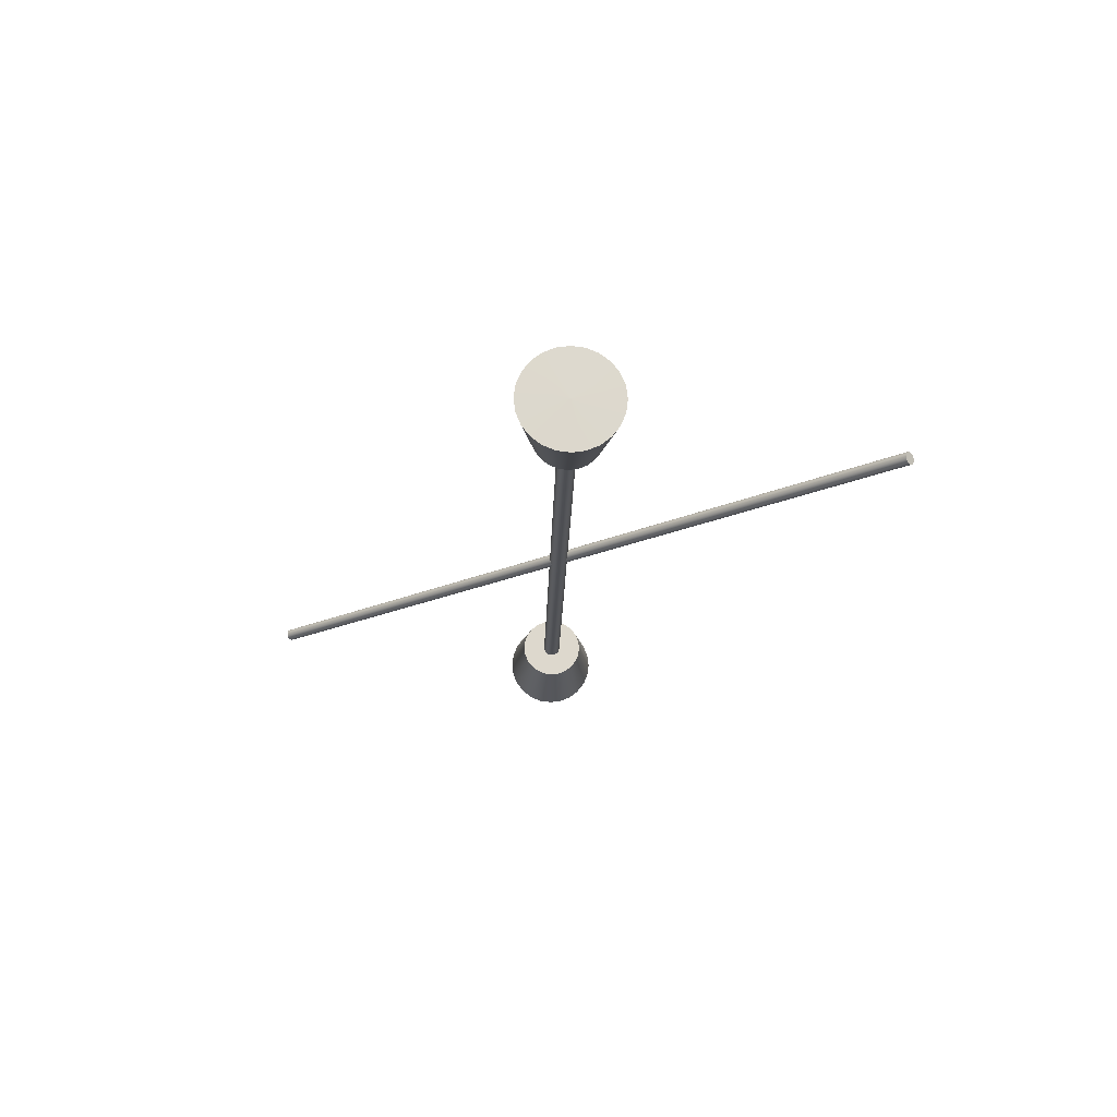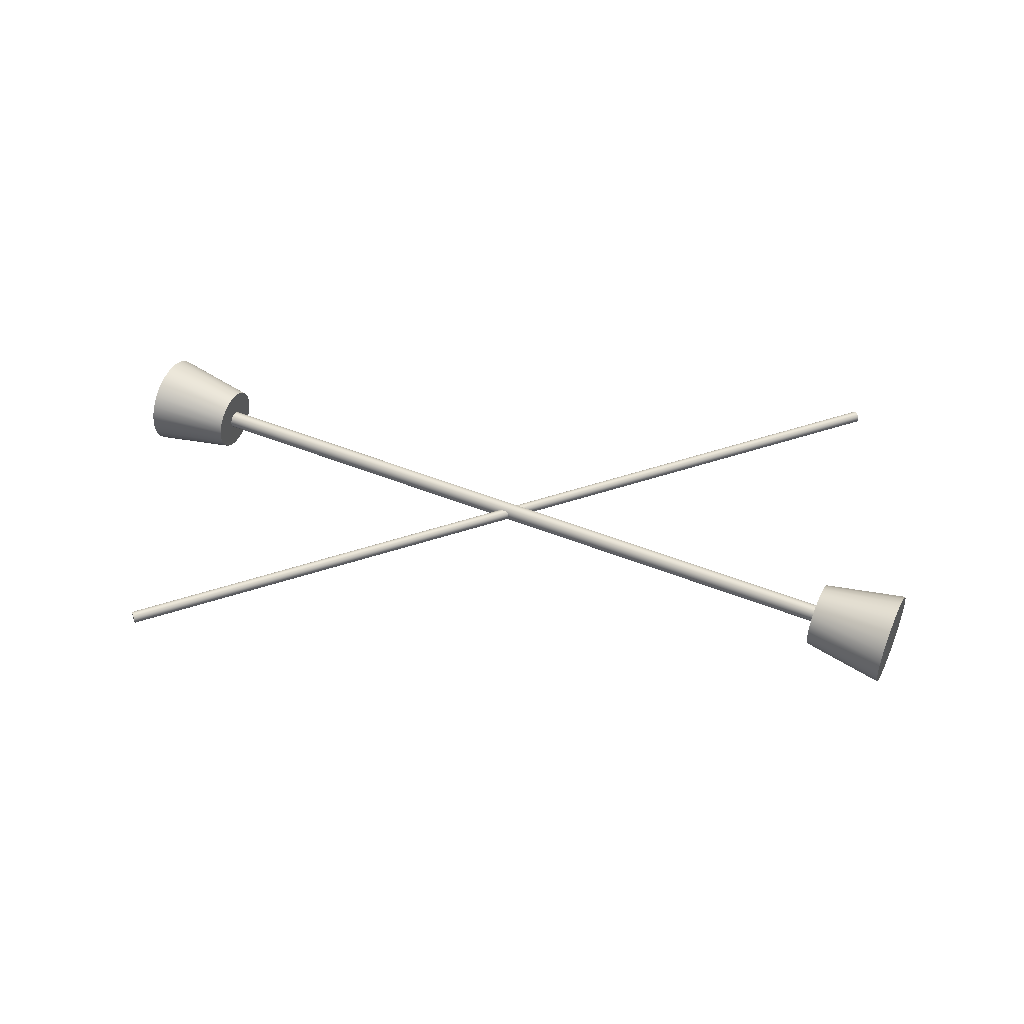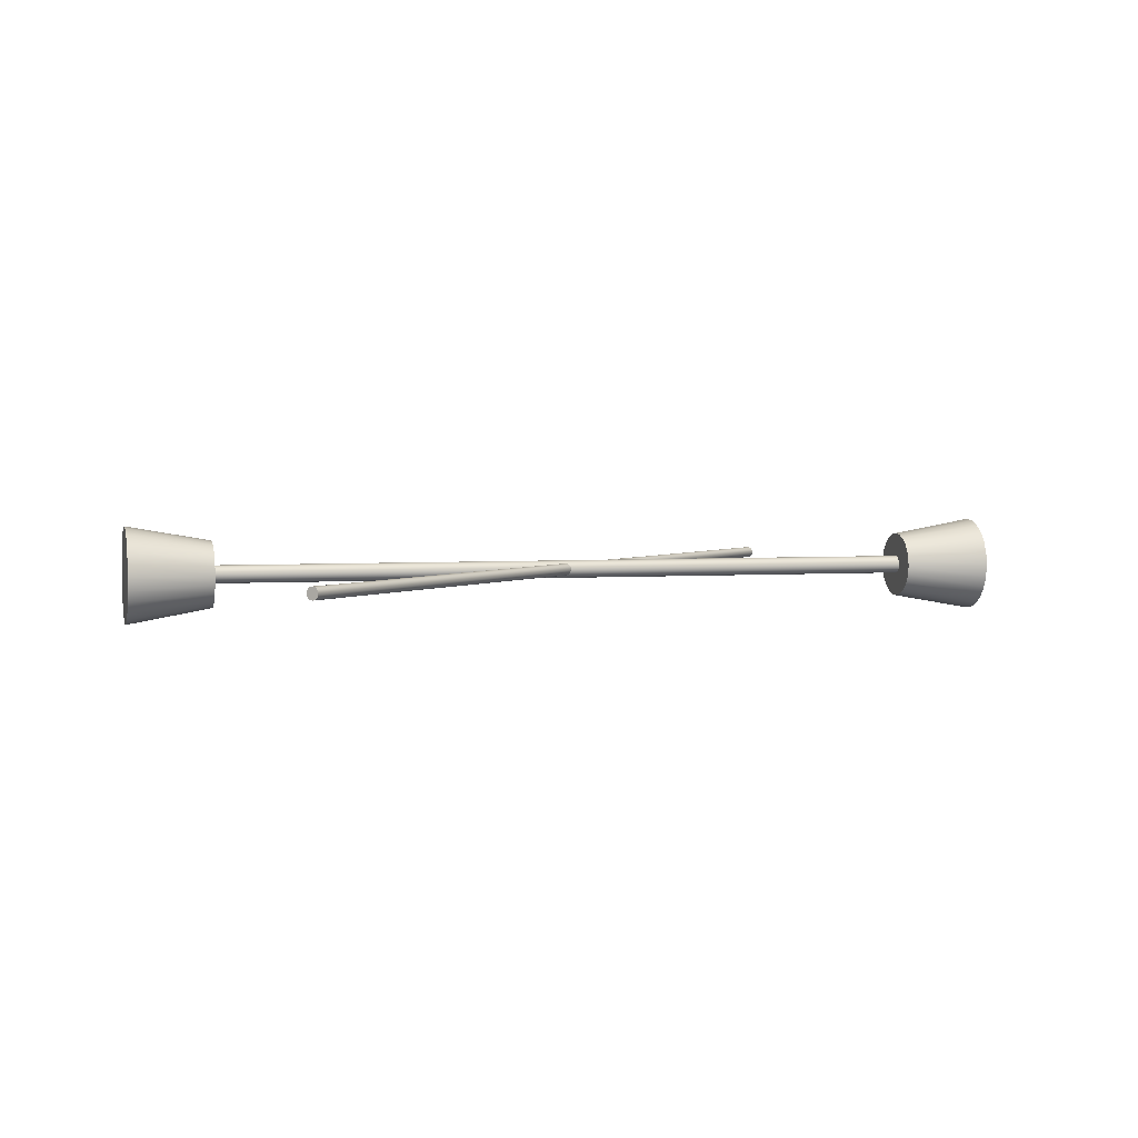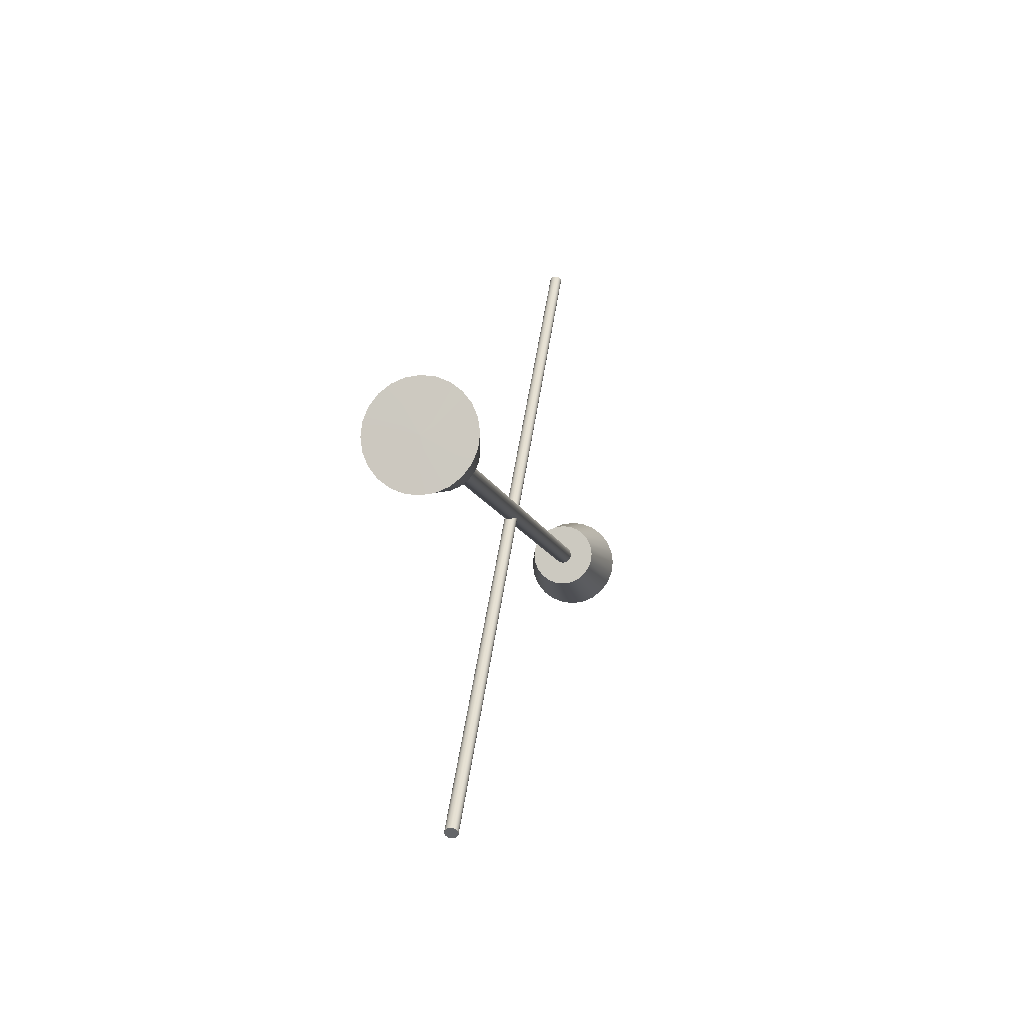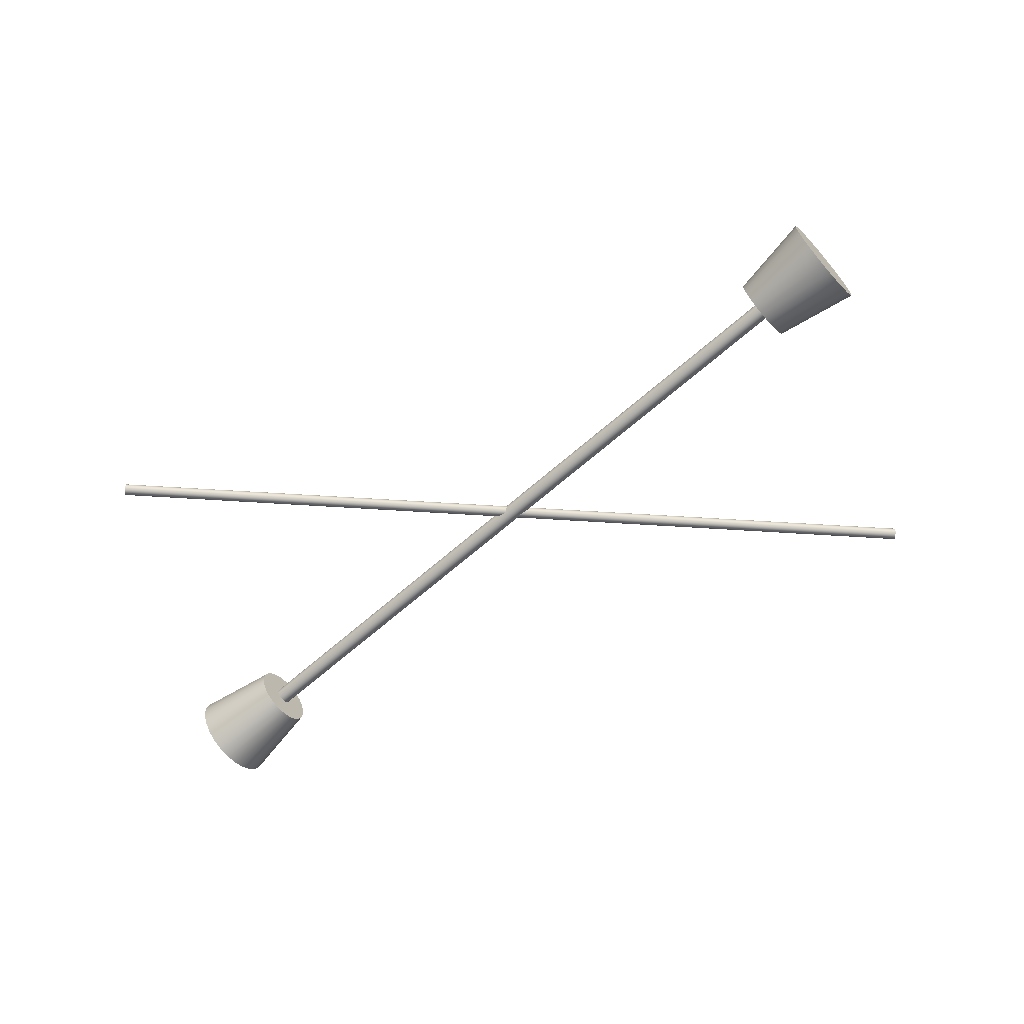
<metadata>
{"format":"obj","ext":"obj","renderer":"f3d","projection":"perspective","resolution":1024,"background":"white","views":[{"elev":-17.4,"azim":-91.3,"up":"+Z"},{"elev":47.7,"azim":24.4,"up":"+Z"},{"elev":3.1,"azim":-15.5,"up":"+Z"},{"elev":-7.9,"azim":-80.7,"up":"+Y"},{"elev":-66.1,"azim":41.4,"up":"+Z"}]}
</metadata>
<code>
g Body1
v 103.9 101.1 0
v 103.9 101.2 0.5176
v 103.8 101.3 1
v 103.5 101.5 1.414
v 103.2 101.8 1.732
v 102.9 102.2 1.932
v 102.5 102.5 2
v 102.2 102.9 1.932
v 101.8 103.2 1.732
v 101.5 103.5 1.414
v 101.3 103.8 1
v 101.2 103.9 0.5176
v 101.1 103.9 0
v 101.2 103.9 -0.5176
v 101.3 103.8 -1
v 101.5 103.5 -1.414
v 101.8 103.2 -1.732
v 102.2 102.9 -1.932
v 102.5 102.5 -2
v 102.9 102.2 -1.932
v 103.2 101.8 -1.732
v 103.5 101.5 -1.414
v 103.8 101.3 -1
v 103.9 101.2 -0.5176
v 2.184 2.184 2
v 3.154 2.271 1.9
v 4.107 2.47 1.631
v 4.955 2.701 1.207
v 5.342 2.817 0.9002
v 5.504 2.867 0.7243
v 5.637 2.91 0.5282
v 5.738 2.942 0.3002
v 5.783 2.956 0.05874
v 5.783 2.956 -0.06
v 5.768 2.951 -0.1808
v 5.693 2.927 -0.4185
v 5.573 2.889 -0.6317
v 5.425 2.843 -0.8149
v 5.056 2.731 -1.137
v 4.218 2.498 -1.587
v 3.275 2.292 -1.875
v 2.301 2.186 -1.998
v 1.822 2.201 -1.982
v 1.346 2.281 -1.887
v 1.125 2.347 -1.803
v 0.9232 2.427 -1.693
v 0.7431 2.515 -1.558
v 0.5879 2.604 -1.403
v 0.3391 2.778 -1.008
v 0.1866 2.902 -0.5575
v 0.1275 2.954 -0.05909
v 0.1638 2.922 0.4367
v 0.2148 2.878 0.6737
v 0.291 2.815 0.8978
v 0.5194 2.648 1.316
v 0.663 2.559 1.484
v 0.8312 2.47 1.629
v 1.023 2.386 1.752
v 1.234 2.312 1.849
v 1.702 2.214 1.967
v -101.1 -103.9 0
v -101.2 -103.9 -0.5176
v -101.3 -103.8 -1
v -101.5 -103.5 -1.414
v -101.8 -103.2 -1.732
v -102.2 -102.9 -1.932
v -102.5 -102.5 -2
v -102.9 -102.2 -1.932
v -103.2 -101.8 -1.732
v -103.5 -101.5 -1.414
v -103.8 -101.3 -1
v -103.9 -101.2 -0.5176
v -103.9 -101.1 0
v -103.9 -101.2 0.5176
v -103.8 -101.3 1
v -103.5 -101.5 1.414
v -103.2 -101.8 1.732
v -102.9 -102.2 1.932
v -102.5 -102.5 2
v -102.2 -102.9 1.932
v -101.8 -103.2 1.732
v -101.5 -103.5 1.414
v -101.3 -103.8 1
v -101.2 -103.9 0.5176
v -2.229 -2.228 2
v -3.198 -2.315 1.9
v -4.151 -2.514 1.631
v -4.998 -2.744 1.206
v -5.385 -2.86 0.8999
v -5.547 -2.911 0.7239
v -5.681 -2.953 0.5279
v -5.781 -2.985 0.2999
v -5.827 -2.999 0.05838
v -5.826 -2.999 -0.06034
v -5.811 -2.994 -0.1812
v -5.736 -2.97 -0.4189
v -5.616 -2.932 -0.6319
v -5.468 -2.886 -0.8151
v -5.098 -2.774 -1.137
v -4.262 -2.541 -1.587
v -3.318 -2.335 -1.875
v -2.345 -2.23 -1.998
v -1.866 -2.245 -1.982
v -1.39 -2.325 -1.887
v -1.169 -2.392 -1.803
v -0.9674 -2.472 -1.692
v -0.7875 -2.56 -1.558
v -0.6325 -2.649 -1.402
v -0.3835 -2.823 -1.007
v -0.2314 -2.947 -0.5571
v -0.1723 -2.999 -0.05872
v -0.2088 -2.967 0.4369
v -0.2597 -2.923 0.674
v -0.3358 -2.86 0.8978
v -0.5643 -2.693 1.316
v -0.7079 -2.604 1.484
v -0.876 -2.515 1.629
v -1.067 -2.43 1.752
v -1.279 -2.356 1.849
v -1.747 -2.259 1.967
v -120 -3 0
v -120 -2.899 0.7659
v -120 -2.604 1.48
v -120 -2.133 2.093
v -120 -1.52 2.563
v -120 -0.8066 2.858
v -120 -0.04072 2.959
v -120 0.7252 2.858
v -120 1.439 2.563
v -120 2.052 2.093
v -120 2.522 1.48
v -120 2.818 0.7659
v -120 2.919 0
v -120 2.818 -0.7659
v -120 2.522 -1.48
v -120 2.052 -2.093
v -120 1.439 -2.563
v -120 0.7252 -2.858
v -120 -0.04072 -2.959
v -120 -0.8066 -2.858
v -120 -1.52 -2.563
v -120 -2.133 -2.093
v -120 -2.604 -1.48
v -120 -2.899 -0.7659
v -120 -11 0
v -120 -10.63 -2.836
v -120 -9.532 -5.48
v -120 -7.79 -7.749
v -120 -5.52 -9.491
v -120 -2.877 -10.59
v -120 -0.04072 -10.96
v -120 2.796 -10.59
v -120 5.439 -9.491
v -120 7.709 -7.749
v -120 9.45 -5.48
v -120 10.55 -2.836
v -120 10.92 0
v -120 10.55 2.836
v -120 9.45 5.48
v -120 7.709 7.749
v -120 5.439 9.491
v -120 2.796 10.59
v -120 -0.04072 10.96
v -120 -2.877 10.59
v -120 -5.52 9.491
v -120 -7.79 7.749
v -120 -9.532 5.48
v -120 -10.63 2.836
v -147.6 -15.87 0
v -147.6 -15.34 -4.097
v -147.6 -13.75 -7.915
v -147.6 -11.24 -11.19
v -147.6 -7.96 -13.71
v -147.6 -4.142 -15.29
v -147.6 -0.04492 -15.83
v -147.6 4.052 -15.29
v -147.6 7.87 -13.71
v -147.6 11.15 -11.19
v -147.6 13.66 -7.915
v -147.6 15.25 -4.097
v -147.6 15.79 0
v -147.6 15.25 4.097
v -147.6 13.66 7.915
v -147.6 11.15 11.19
v -147.6 7.87 13.71
v -147.6 4.052 15.29
v -147.6 -0.04492 15.83
v -147.6 -4.142 15.29
v -147.6 -7.96 13.71
v -147.6 -11.24 11.19
v -147.6 -13.75 7.915
v -147.6 -15.34 4.097
v -147.7 -0.04494 0
v 147.6 -15.86 0
v 147.6 -15.32 -4.105
v 147.6 -13.74 -7.931
v 147.6 -11.22 -11.22
v 147.6 -7.931 -13.74
v 147.6 -4.105 -15.32
v 147.6 -1e-06 -15.86
v 147.6 4.105 -15.32
v 147.6 7.931 -13.74
v 147.6 11.22 -11.22
v 147.6 13.74 -7.931
v 147.6 15.32 -4.105
v 147.6 15.86 0
v 147.6 15.32 4.105
v 147.6 13.74 7.931
v 147.6 11.22 11.22
v 147.6 7.931 13.74
v 147.6 4.105 15.32
v 147.6 -1e-06 15.86
v 147.6 -4.105 15.32
v 147.6 -7.931 13.74
v 147.6 -11.22 11.22
v 147.6 -13.74 7.931
v 147.6 -15.32 4.105
v 147.6 -0 0
v 120 -11 0
v 120 -10.63 -2.846
v 120 -9.527 -5.498
v 120 -7.779 -7.775
v 120 -5.502 -9.523
v 120 -2.85 -10.62
v 120 -0.004197 -11
v 120 2.842 -10.62
v 120 5.494 -9.523
v 120 7.771 -7.775
v 120 9.518 -5.498
v 120 10.62 -2.846
v 120 10.99 0
v 120 10.62 2.846
v 120 9.518 5.498
v 120 7.771 7.775
v 120 5.494 9.523
v 120 2.842 10.62
v 120 -0.004197 11
v 120 -2.85 10.62
v 120 -5.502 9.523
v 120 -7.779 7.775
v 120 -9.527 5.498
v 120 -10.63 2.846
v 120 -3 0
v 120 -2.898 -0.7754
v 120 -2.599 -1.498
v 120 -2.123 -2.118
v 120 -1.502 -2.594
v 120 -0.7796 -2.894
v 120 -0.004197 -2.996
v 120 0.7712 -2.894
v 120 1.494 -2.594
v 120 2.114 -2.118
v 120 2.59 -1.498
v 120 2.89 -0.7754
v 120 2.992 0
v 120 2.89 0.7754
v 120 2.59 1.498
v 120 2.114 2.118
v 120 1.494 2.594
v 120 0.7712 2.894
v 120 -0.004197 2.996
v 120 -0.7796 2.894
v 120 -1.502 2.594
v 120 -2.123 2.118
v 120 -2.599 1.498
v 120 -2.898 0.7754
f 2 32 1
f 1 32 33
f 1 33 34
f 3 30 2
f 2 30 31
f 2 31 32
f 4 28 3
f 3 28 29
f 3 29 30
f 28 4 27
f 27 4 5
f 27 5 26
f 26 5 6
f 26 6 25
f 25 6 7
f 25 7 60
f 60 7 8
f 60 8 59
f 59 8 9
f 59 9 58
f 58 9 57
f 57 9 10
f 57 10 56
f 56 10 55
f 55 10 11
f 55 11 54
f 54 11 53
f 53 11 12
f 53 12 52
f 52 12 13
f 52 13 51
f 51 13 14
f 51 14 50
f 50 14 15
f 50 15 49
f 49 15 48
f 48 15 16
f 48 16 47
f 47 16 17
f 47 17 46
f 46 17 45
f 45 17 18
f 45 18 44
f 44 18 43
f 43 18 19
f 43 19 42
f 42 19 20
f 42 20 41
f 41 20 21
f 41 21 40
f 40 21 22
f 40 22 39
f 39 22 23
f 39 23 38
f 38 23 24
f 38 24 37
f 37 24 36
f 36 24 35
f 35 24 1
f 35 1 34
f 62 111 61
f 61 111 112
f 61 112 84
f 84 112 113
f 84 113 83
f 83 113 114
f 83 114 115
f 111 62 110
f 110 62 63
f 110 63 109
f 109 63 108
f 108 63 64
f 108 64 107
f 107 64 65
f 107 65 106
f 106 65 105
f 105 65 66
f 105 66 104
f 104 66 103
f 103 66 67
f 103 67 102
f 102 67 68
f 102 68 101
f 101 68 69
f 101 69 100
f 100 69 70
f 100 70 99
f 99 70 71
f 99 71 98
f 98 71 72
f 98 72 97
f 97 72 96
f 96 72 95
f 95 72 73
f 95 73 94
f 94 73 93
f 93 73 92
f 92 73 74
f 92 74 91
f 91 74 90
f 90 74 75
f 90 75 89
f 89 75 88
f 88 75 76
f 88 76 87
f 87 76 77
f 87 77 86
f 86 77 78
f 86 78 85
f 85 78 79
f 85 79 120
f 120 79 80
f 120 80 119
f 119 80 81
f 119 81 118
f 118 81 117
f 117 81 82
f 117 82 116
f 116 82 115
f 115 82 83
f 61 84 62
f 62 84 63
f 63 84 83
f 63 83 64
f 64 83 82
f 64 82 65
f 65 82 81
f 65 81 66
f 66 81 80
f 66 80 67
f 67 80 79
f 67 79 68
f 68 79 78
f 68 78 69
f 69 78 77
f 69 77 70
f 70 77 76
f 70 76 71
f 71 76 75
f 71 75 72
f 72 75 74
f 72 74 73
f 1 24 2
f 2 24 3
f 3 24 23
f 3 23 4
f 4 23 22
f 4 22 5
f 5 22 21
f 5 21 6
f 6 21 20
f 6 20 7
f 7 20 19
f 7 19 8
f 8 19 18
f 8 18 9
f 9 18 17
f 9 17 10
f 10 17 16
f 10 16 11
f 11 16 15
f 11 15 12
f 12 15 14
f 12 14 13
f 122 168 121
f 121 168 145
f 121 145 144
f 144 145 146
f 144 146 143
f 143 146 147
f 143 147 142
f 142 147 148
f 142 148 141
f 141 148 149
f 141 149 140
f 140 149 150
f 140 150 139
f 139 150 151
f 139 151 138
f 138 151 152
f 138 152 137
f 137 152 153
f 137 153 136
f 136 153 154
f 136 154 135
f 135 154 155
f 135 155 134
f 134 155 156
f 134 156 133
f 133 156 157
f 133 157 132
f 132 157 158
f 132 158 131
f 131 158 159
f 131 159 130
f 130 159 160
f 130 160 129
f 129 160 161
f 129 161 128
f 128 161 162
f 128 162 127
f 127 162 163
f 127 163 126
f 126 163 164
f 126 164 125
f 125 164 165
f 125 165 124
f 124 165 166
f 124 166 123
f 123 166 167
f 123 167 122
f 122 167 168
f 168 192 145
f 145 192 169
f 145 169 146
f 146 169 170
f 146 170 147
f 147 170 171
f 147 171 148
f 148 171 172
f 148 172 149
f 149 172 173
f 149 173 150
f 150 173 174
f 150 174 151
f 151 174 175
f 151 175 152
f 152 175 176
f 152 176 153
f 153 176 177
f 153 177 154
f 154 177 178
f 154 178 155
f 155 178 179
f 155 179 156
f 156 179 180
f 156 180 157
f 157 180 181
f 157 181 158
f 158 181 182
f 158 182 159
f 159 182 183
f 159 183 160
f 160 183 184
f 160 184 161
f 161 184 185
f 161 185 162
f 162 185 186
f 162 186 163
f 163 186 187
f 163 187 164
f 164 187 188
f 164 188 165
f 165 188 189
f 165 189 166
f 166 189 190
f 166 190 167
f 167 190 191
f 167 191 168
f 168 191 192
f 192 193 169
f 190 193 191
f 188 193 189
f 186 193 187
f 184 193 185
f 182 193 183
f 180 193 181
f 178 193 179
f 176 193 177
f 174 193 175
f 172 193 173
f 170 193 171
f 181 193 182
f 189 193 190
f 173 193 174
f 183 193 184
f 185 193 186
f 187 193 188
f 191 193 192
f 169 193 170
f 171 193 172
f 175 193 176
f 177 193 178
f 179 193 180
f 195 218 194
f 197 218 196
f 199 218 198
f 201 218 200
f 203 218 202
f 205 218 204
f 207 218 206
f 209 218 208
f 211 218 210
f 213 218 212
f 215 218 214
f 217 218 216
f 206 218 205
f 198 218 197
f 214 218 213
f 204 218 203
f 202 218 201
f 200 218 199
f 196 218 195
f 194 218 217
f 216 218 215
f 212 218 211
f 210 218 209
f 208 218 207
f 217 242 194
f 194 242 219
f 194 219 195
f 195 219 220
f 195 220 196
f 196 220 221
f 196 221 197
f 197 221 222
f 197 222 198
f 198 222 223
f 198 223 199
f 199 223 224
f 199 224 200
f 200 224 225
f 200 225 201
f 201 225 226
f 201 226 202
f 202 226 227
f 202 227 203
f 203 227 228
f 203 228 204
f 204 228 229
f 204 229 205
f 205 229 230
f 205 230 206
f 206 230 231
f 206 231 207
f 207 231 232
f 207 232 208
f 208 232 233
f 208 233 209
f 209 233 234
f 209 234 210
f 210 234 235
f 210 235 211
f 211 235 236
f 211 236 212
f 212 236 237
f 212 237 213
f 213 237 238
f 213 238 214
f 214 238 239
f 214 239 215
f 215 239 240
f 215 240 216
f 216 240 241
f 216 241 217
f 217 241 242
f 242 266 219
f 219 266 243
f 219 243 220
f 220 243 244
f 220 244 221
f 221 244 245
f 221 245 222
f 222 245 246
f 222 246 223
f 223 246 247
f 223 247 224
f 224 247 248
f 224 248 225
f 225 248 249
f 225 249 226
f 226 249 250
f 226 250 227
f 227 250 251
f 227 251 228
f 228 251 252
f 228 252 229
f 229 252 253
f 229 253 230
f 230 253 254
f 230 254 231
f 231 254 255
f 231 255 232
f 232 255 256
f 232 256 233
f 233 256 257
f 233 257 234
f 234 257 258
f 234 258 235
f 235 258 259
f 235 259 236
f 236 259 260
f 236 260 237
f 237 260 261
f 237 261 238
f 238 261 262
f 238 262 239
f 239 262 263
f 239 263 240
f 240 263 264
f 240 264 241
f 241 264 265
f 241 265 242
f 242 265 266
f 120 264 85
f 85 264 124
f 85 124 86
f 86 124 123
f 86 123 87
f 87 123 88
f 88 123 122
f 88 122 89
f 89 122 90
f 90 122 91
f 91 122 92
f 92 122 121
f 92 121 93
f 93 121 94
f 94 121 95
f 95 121 96
f 96 121 144
f 96 144 97
f 97 144 98
f 98 144 99
f 99 144 143
f 99 143 100
f 100 143 101
f 101 143 142
f 101 142 102
f 102 142 246
f 102 246 103
f 103 246 104
f 104 246 105
f 105 246 245
f 105 245 106
f 106 245 107
f 107 245 108
f 108 245 109
f 109 245 244
f 109 244 110
f 110 244 243
f 110 243 111
f 111 243 112
f 112 243 266
f 112 266 113
f 113 266 114
f 114 266 115
f 115 266 265
f 115 265 116
f 116 265 117
f 117 265 118
f 118 265 119
f 119 265 264
f 119 264 120
f 60 130 25
f 25 130 258
f 25 258 26
f 26 258 257
f 26 257 27
f 27 257 28
f 28 257 256
f 28 256 29
f 29 256 30
f 30 256 31
f 31 256 32
f 32 256 255
f 32 255 33
f 33 255 34
f 34 255 35
f 35 255 36
f 36 255 254
f 36 254 37
f 37 254 38
f 38 254 39
f 39 254 253
f 39 253 40
f 40 253 41
f 41 253 252
f 41 252 42
f 42 252 136
f 42 136 43
f 43 136 44
f 44 136 45
f 45 136 135
f 45 135 46
f 46 135 47
f 47 135 48
f 48 135 49
f 49 135 134
f 49 134 50
f 50 134 133
f 50 133 51
f 51 133 52
f 52 133 132
f 52 132 53
f 53 132 54
f 54 132 55
f 55 132 131
f 55 131 56
f 56 131 57
f 57 131 58
f 58 131 59
f 59 131 130
f 59 130 60
f 124 264 125
f 125 264 263
f 125 263 126
f 126 263 262
f 126 262 127
f 127 262 261
f 127 261 128
f 128 261 260
f 128 260 129
f 129 260 259
f 129 259 130
f 130 259 258
f 136 252 137
f 137 252 251
f 137 251 138
f 138 251 250
f 138 250 139
f 139 250 249
f 139 249 140
f 140 249 248
f 140 248 141
f 141 248 247
f 141 247 142
f 142 247 246

</code>
